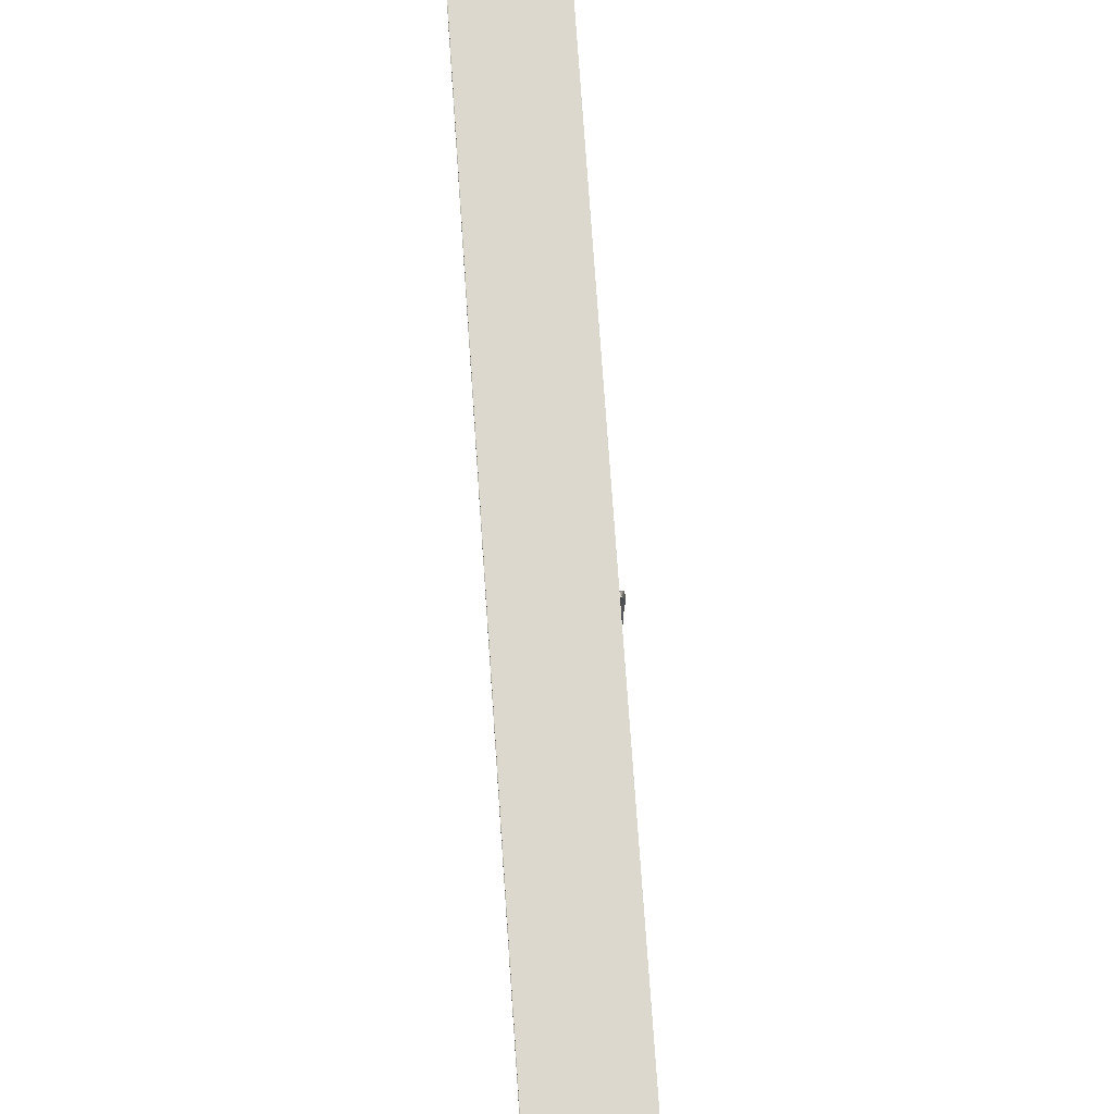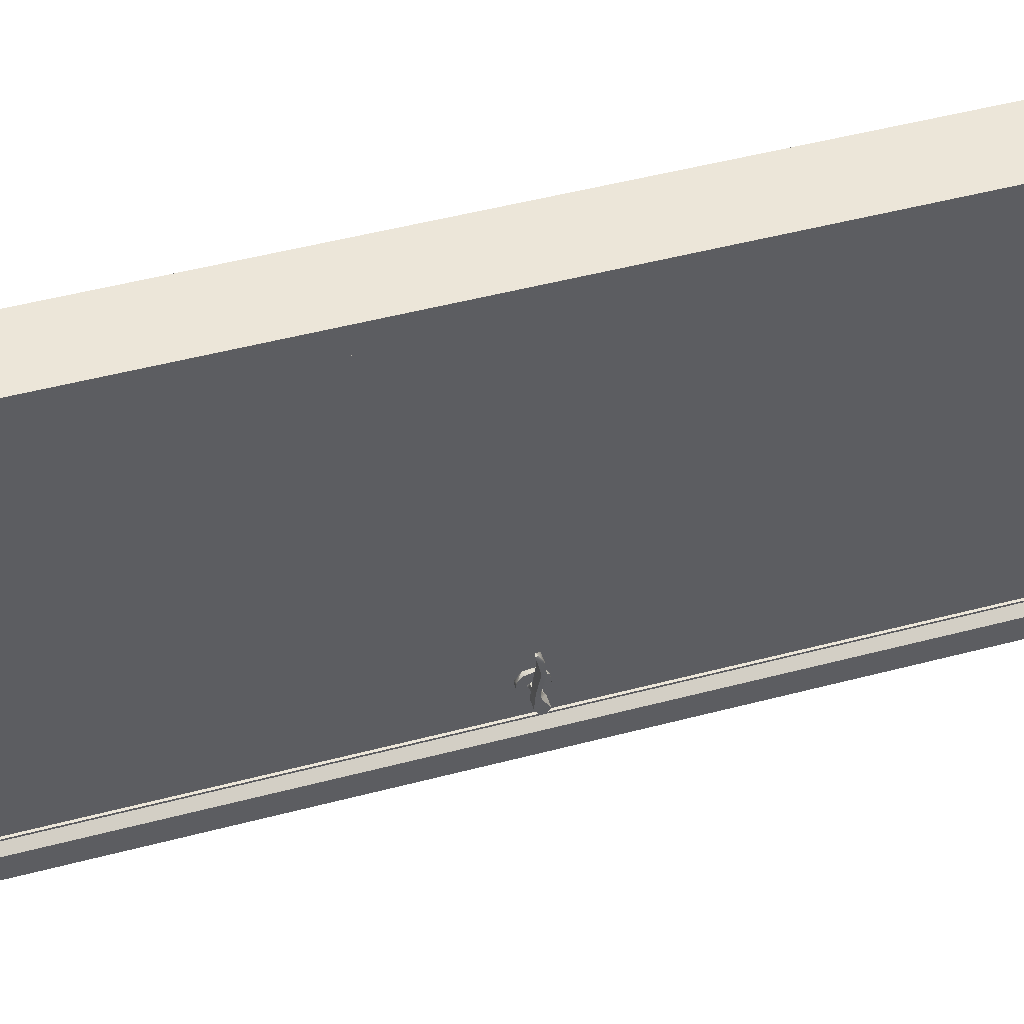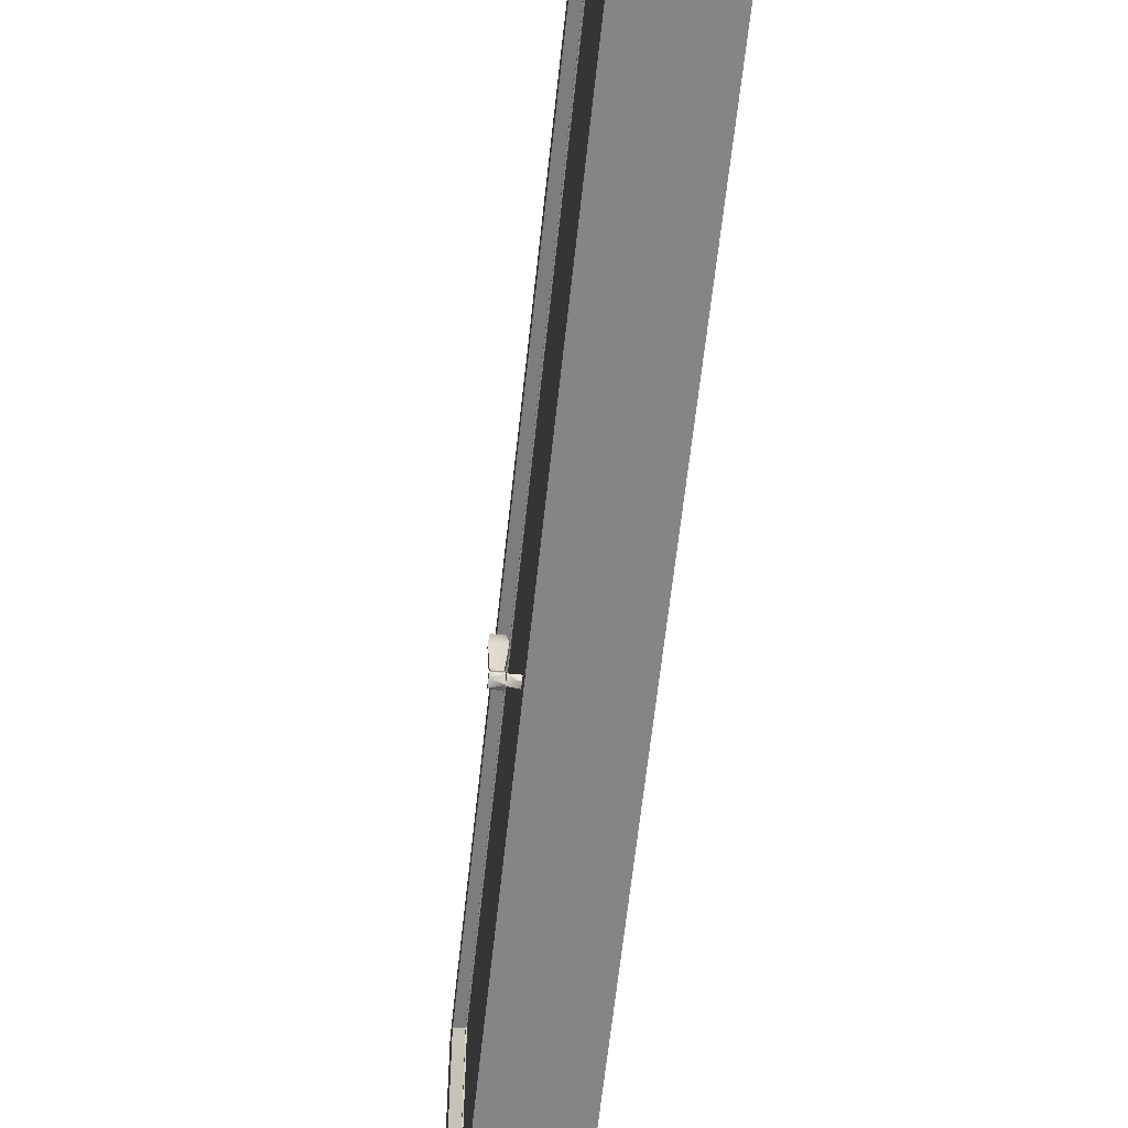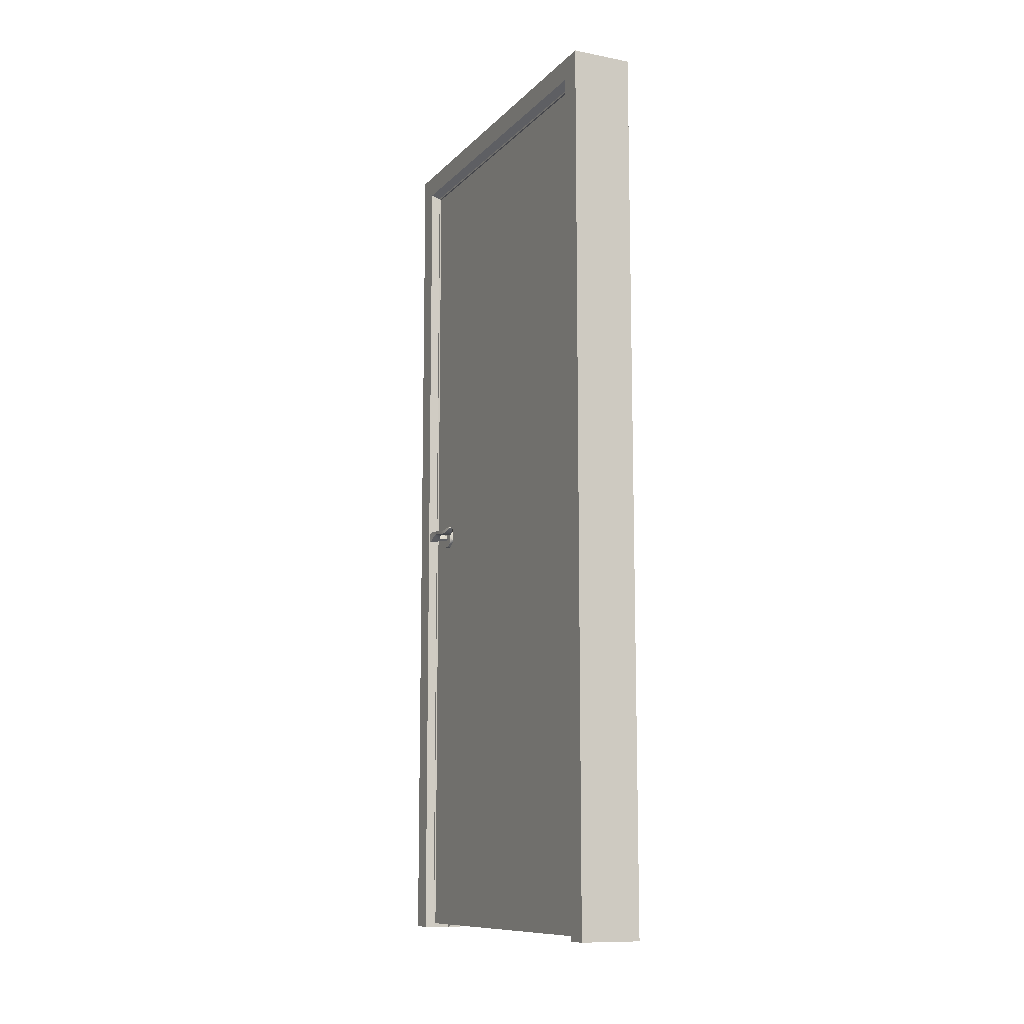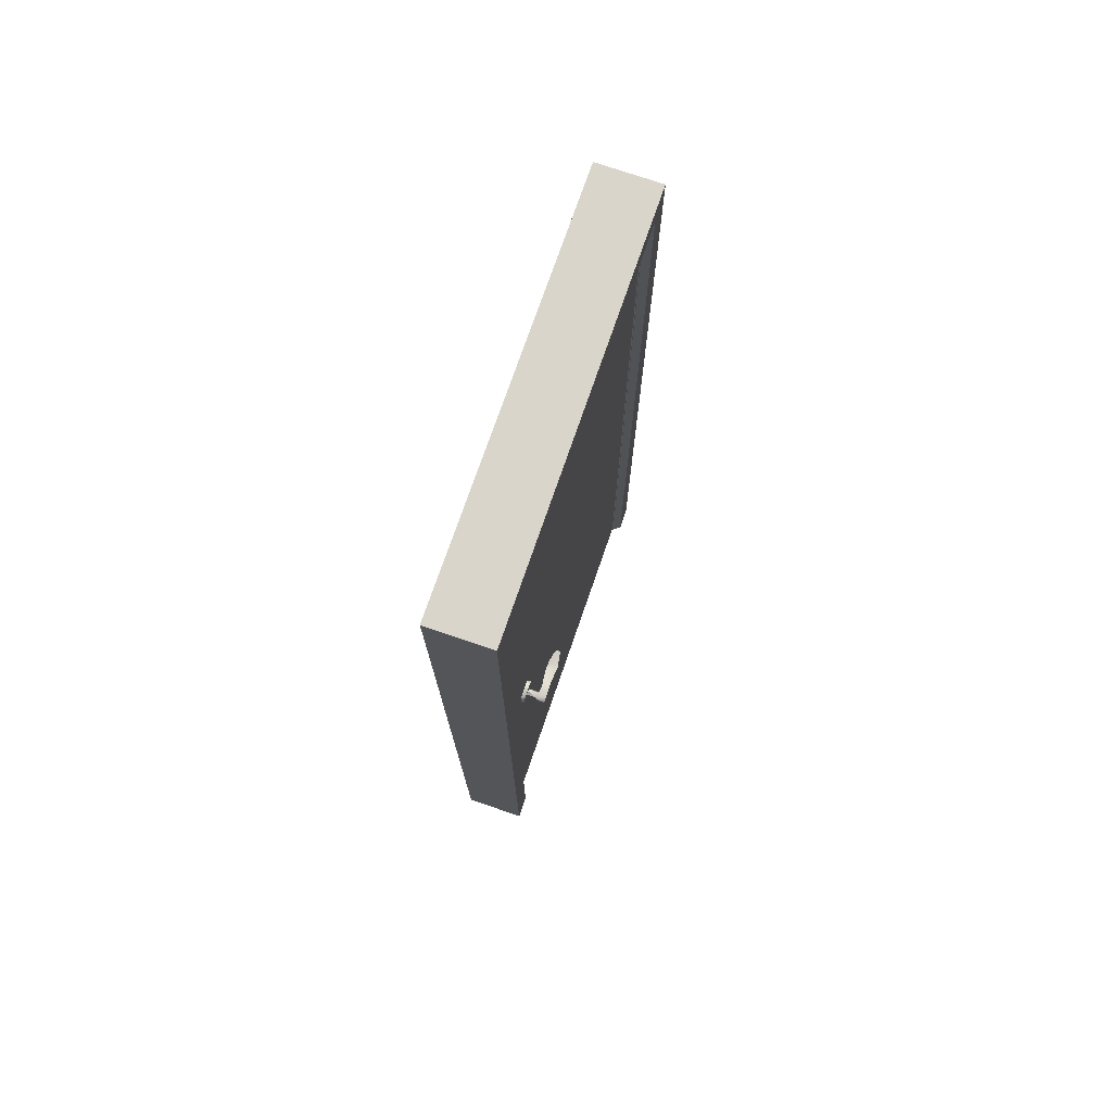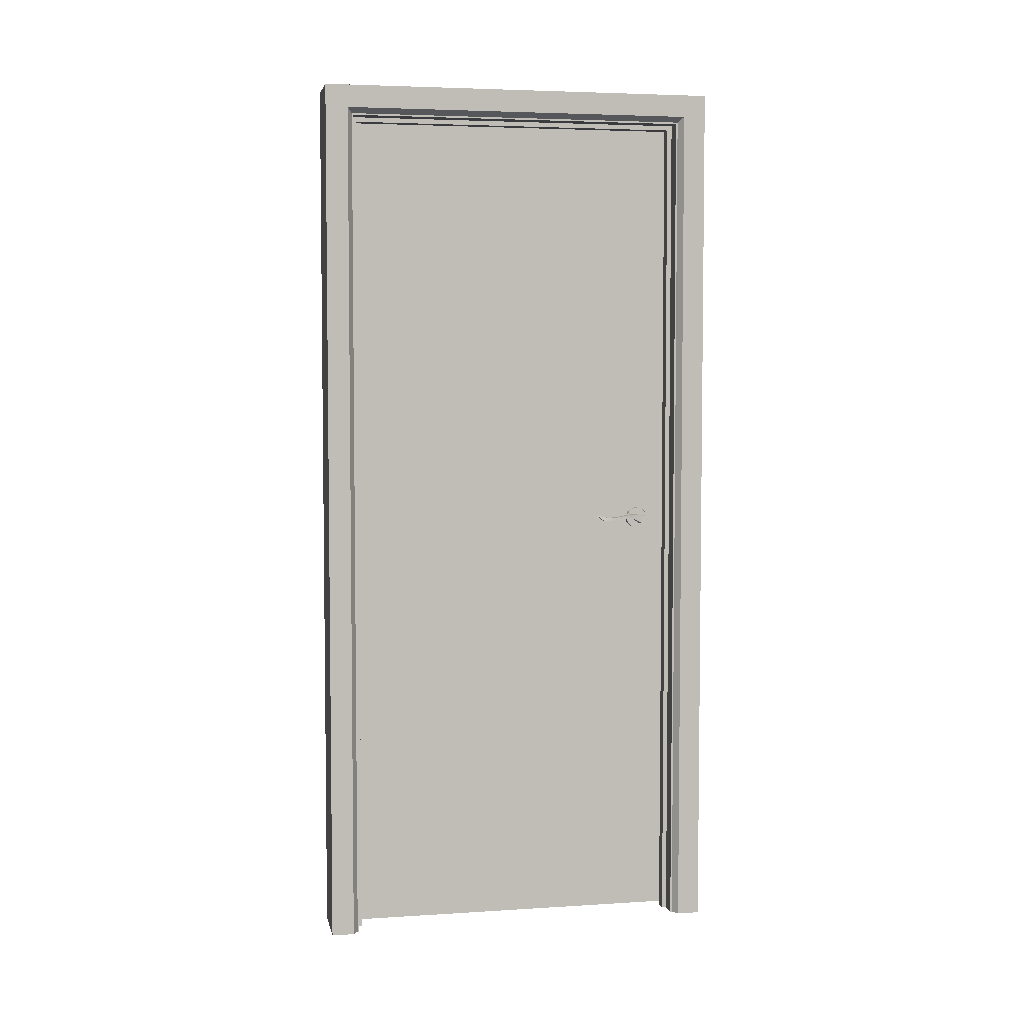
<metadata>
{"format":"obj","ext":"obj","renderer":"f3d","projection":"perspective","resolution":1024,"background":"white","views":[{"elev":72.1,"azim":176.1,"up":"+Z"},{"elev":49.3,"azim":-106.3,"up":"+Z"},{"elev":-61.7,"azim":-6.1,"up":"+Z"},{"elev":-11.0,"azim":-25.1,"up":"+Y"},{"elev":74.3,"azim":-161.0,"up":"+Y"},{"elev":4.6,"azim":78.6,"up":"+Y"}]}
</metadata>
<code>
g
v -0.044 -0.034 -0.308
v 0.016 -0.015 -0.319
v 0.016 -0.009 -0.333
v 0.016 -0.029 -0.327
v 0.017 -0.014 -0.338
v 0.016 -0.027 -0.337
v -0.069 -0.021 -0.342
v -0.069 -0.011 -0.34
v -0.07 -0.031 -0.334
v -0.069 -0.03 -0.327
v -0.069 -0.006 -0.329
v -0.089 -0.032 -0.334
v -0.071 -0.016 -0.306
v -0.071 -0.007 -0.306
v -0.068 -0.011 -0.284
v -0.088 -0.016 -0.295
v -0.066 -0.024 -0.251
v -0.066 -0.015 -0.263
v -0.091 -0.024 -0.255
v -0.067 -0.016 -0.247
v -0.07 -0.021 -0.227
v -0.07 -0.012 -0.227
v -0.089 -0.022 -0.229
v -0.077 -0.01 -0.215
v -0.084 -0.013 -0.214
v -0.085 -0.009 -0.216
v -0.091 -0.016 -0.251
v -0.088 -0.009 -0.295
v -0.087 -0.018 -0.311
v -0.089 -0.006 -0.328
v -0.089 -0.014 -0.342
v -0.089 -0.027 -0.34
v 0.041 -0.028 -0.328
v 0.041 -0.025 -0.336
v 0.041 -0.017 -0.321
v 0.041 -0.011 -0.333
v 0.041 -0.017 -0.342
v 0.041 -0.027 -0.34
v 0.041 -0.031 -0.334
v 0.041 -0.01 -0.339
v 0.041 -0.03 -0.327
v 0.041 -0.006 -0.329
v 0.043 -0.016 -0.308
v 0.043 -0.007 -0.306
v 0.061 -0.031 -0.334
v 0.059 -0.018 -0.311
v 0.06 -0.016 -0.295
v 0.039 -0.012 -0.284
v 0.037 -0.024 -0.257
v 0.038 -0.015 -0.263
v 0.039 -0.016 -0.247
v 0.063 -0.024 -0.254
v 0.041 -0.021 -0.228
v 0.041 -0.012 -0.227
v 0.049 -0.01 -0.215
v 0.061 -0.021 -0.229
v 0.056 -0.009 -0.214
v 0.063 -0.016 -0.251
v 0.06 -0.009 -0.295
v 0.06 -0.006 -0.328
v 0.061 -0.013 -0.342
v 0.061 -0.027 -0.34
v -0.044 -0.038 -0.349
v -0.044 -0.046 -0.338
v -0.034 -0.039 -0.349
v -0.034 -0.046 -0.326
v -0.044 -0.043 -0.317
v -0.034 -0.032 -0.304
v -0.044 -0.022 -0.302
v -0.034 -0.004 -0.307
v -0.044 -0.004 -0.307
v -0.044 0.005 -0.317
v -0.034 0.008 -0.326
v -0.044 0.008 -0.33
v -0.044 0.002 -0.347
v -0.034 0 -0.351
v -0.044 -0.011 -0.355
v -0.044 -0.027 -0.356
v -0.034 -0.026 -0.356
v -0.046 -0.028 -0.328
v -0.044 -0.024 -0.321
v -0.049 -0.023 -0.322
v -0.068 -0.028 -0.328
v -0.046 -0.013 -0.323
v -0.069 -0.023 -0.321
v -0.069 -0.012 -0.325
v -0.044 -0.009 -0.331
v -0.049 -0.011 -0.331
v -0.044 -0.014 -0.339
v -0.05 -0.014 -0.337
v -0.046 -0.025 -0.337
v -0.069 -0.017 -0.338
v -0.055 -0.025 -0.337
v 0.022 -0.028 -0.328
v 0.021 -0.022 -0.321
v 0.021 -0.012 -0.325
v 0.029 -0.012 -0.336
v 0.021 -0.022 -0.338
v -0.055 -1.061 -0.482
v -0.055 -1.061 -0.428
v 0.018 -1.061 -0.482
v 0.091 -1.061 -0.482
v -0.037 -1.061 -0.416
v 0.003 -1.061 -0.412
v 0.091 -1.061 -0.428
v 0.073 -1.061 -0.416
v -0.037 -1.061 -0.412
v 0.073 -1.061 -0.412
v 0.033 -1.061 -0.412
v 0.003 -1.061 -0.401
v 0.033 -1.061 -0.401
v -0.055 -1.061 0.482
v -0.055 -1.061 0.428
v 0.018 -1.061 0.482
v -0.037 -1.061 0.416
v 0.003 -1.061 0.412
v 0.091 -1.061 0.482
v 0.091 -1.061 0.428
v -0.037 -1.061 0.412
v 0.073 -1.061 0.416
v 0.073 -1.061 0.412
v 0.033 -1.061 0.412
v 0.033 -1.061 0.401
v 0.003 -1.061 0.401
v 0.018 1.061 0.482
v -0.055 1.061 0.482
v 0.018 1.061 -0.482
v -0.055 1.007 0.428
v -0.055 1.061 -0.482
v -0.055 1.007 -0.428
v -0.037 0.995 0.416
v -0.037 0.995 -0.416
v -0.037 0.991 0.412
v -0.037 0.991 -0.412
v 0.003 0.991 0.412
v 0.003 0.991 -0.412
v 0.003 0.98 -0.401
v 0.003 0.98 0.401
v 0.033 0.98 0.401
v 0.033 0.98 -0.401
v 0.033 0.991 0.412
v 0.033 0.991 -0.412
v 0.073 0.991 -0.412
v 0.073 0.991 0.412
v 0.073 0.995 -0.416
v 0.073 0.995 0.416
v 0.091 1.007 -0.428
v 0.091 1.007 0.428
v 0.091 1.061 0.482
v 0.091 1.061 -0.482
v 0.016 -0.03 -0.355
v 0.016 -0.038 -0.349
v 0.006 -0.038 -0.349
v 0.006 -0.026 -0.356
v 0.016 -0.011 -0.356
v 0.006 -0.002 -0.353
v 0.016 0.005 -0.343
v 0.006 0.008 -0.328
v 0.016 0.008 -0.327
v 0.016 0.004 -0.315
v 0.006 -0.004 -0.306
v 0.016 -0.013 -0.302
v 0.006 -0.03 -0.304
v 0.016 -0.032 -0.306
v 0.016 -0.043 -0.317
v 0.006 -0.044 -0.32
v 0.016 -0.046 -0.335
v 0.006 -0.045 -0.338
v 0.018 -0.035 0.482
v 0.005 0.989 -0.408
v -0.035 0.989 -0.408
v -0.035 0.989 0.412
v 0.005 0.989 0.412
v -0.035 -1.051 -0.408
v 0.005 -1.051 -0.408
v 0.005 -1.051 0.038
v 0.005 -0.031 0.412
v 0.005 -1.051 0.412
v -0.035 -1.051 0.412
g
f 5 2 3
f 2 5 6
f 6 4 2
f 9 7 8
f 9 8 10
f 11 10 8
f 10 12 9
f 10 11 13
f 14 13 11
f 14 15 13
f 13 15 17
f 18 17 15
f 16 13 19
f 17 19 13
f 20 17 18
f 17 20 21
f 22 21 20
f 21 23 17
f 21 22 24
f 26 25 24
f 25 21 24
f 23 21 25
f 23 25 26
f 19 17 23
f 19 27 16
f 27 19 23
f 28 16 27
f 23 26 27
f 22 26 24
f 26 22 20
f 20 27 26
f 18 27 20
f 27 18 28
f 15 28 18
f 29 13 16
f 29 10 13
f 10 29 12
f 12 29 30
f 29 16 28
f 28 30 29
f 14 28 15
f 28 14 30
f 11 30 14
f 11 8 30
f 31 30 8
f 7 31 8
f 32 31 7
f 9 32 7
f 12 32 9
f 12 30 31
f 31 32 12
f 34 35 33
f 36 35 34
f 37 38 39
f 39 40 37
f 40 39 41
f 41 42 40
f 42 41 43
f 43 44 42
f 45 41 39
f 41 46 43
f 45 46 41
f 46 47 43
f 48 44 43
f 49 48 43
f 47 49 43
f 50 48 49
f 51 50 49
f 49 47 52
f 51 49 53
f 53 54 51
f 54 53 55
f 53 49 52
f 52 56 53
f 53 57 55
f 53 56 57
f 58 52 47
f 52 58 56
f 47 59 58
f 46 59 47
f 46 45 60
f 60 59 46
f 44 48 59
f 58 59 48
f 48 50 58
f 58 50 51
f 54 57 51
f 58 51 57
f 58 57 56
f 57 54 55
f 44 59 60
f 60 42 44
f 40 42 60
f 60 61 40
f 60 45 61
f 37 40 61
f 37 61 62
f 38 37 62
f 38 62 45
f 39 38 45
f 62 61 45
f 63 65 64
f 66 64 65
f 64 66 67
f 68 67 66
f 67 68 1
f 69 1 68
f 70 69 68
f 71 69 70
f 71 70 72
f 70 73 72
f 72 73 74
f 73 76 74
f 75 74 76
f 77 75 76
f 76 79 77
f 78 77 79
f 79 65 78
f 63 78 65
f 82 80 81
f 81 84 82
f 82 83 80
f 85 83 82
f 82 84 85
f 88 84 87
f 86 85 84
f 84 88 86
f 89 88 87
f 90 88 89
f 92 86 88
f 92 88 90
f 89 91 90
f 90 93 92
f 90 91 93
f 83 92 93
f 91 80 93
f 93 80 83
f 2 4 95
f 94 95 4
f 95 96 2
f 2 96 3
f 3 96 5
f 5 96 97
f 5 97 98
f 36 97 35
f 96 35 97
f 35 96 95
f 33 35 95
f 33 95 94
f 100 99 101
f 100 104 103
f 101 104 100
f 102 104 101
f 105 104 102
f 106 104 105
f 104 107 103
f 106 108 109
f 106 109 104
f 104 109 111
f 111 110 104
f 114 112 113
f 116 113 115
f 113 116 114
f 117 114 116
f 116 115 119
f 117 116 118
f 120 118 116
f 121 120 122
f 116 122 120
f 122 116 123
f 124 123 116
f 127 126 125
f 127 129 126
f 126 129 130
f 128 126 130
f 131 128 130
f 131 130 132
f 133 131 132
f 132 134 133
f 135 133 134
f 134 136 135
f 136 138 135
f 138 136 137
f 138 137 140
f 140 139 138
f 139 140 142
f 142 141 139
f 144 141 142
f 144 142 143
f 144 143 145
f 146 144 145
f 148 146 145
f 148 145 147
f 148 147 150
f 150 149 148
f 150 127 149
f 125 149 127
f 101 99 127
f 99 100 130
f 100 103 130
f 132 130 103
f 103 107 134
f 134 132 103
f 107 104 136
f 107 136 134
f 110 111 137
f 140 137 111
f 111 109 140
f 142 140 109
f 109 108 143
f 143 108 106
f 143 142 109
f 104 110 137
f 104 137 136
f 99 130 129
f 99 129 127
f 87 84 81
f 89 87 81
f 80 89 81
f 91 89 80
f 83 85 86
f 92 83 86
f 151 152 153
f 153 154 151
f 155 151 154
f 154 156 155
f 156 157 155
f 158 157 156
f 158 159 157
f 158 160 159
f 160 158 161
f 162 160 161
f 162 161 163
f 162 163 164
f 163 165 164
f 166 165 163
f 167 165 166
f 168 167 166
f 152 167 168
f 152 168 153
f 126 169 125
f 112 169 126
f 112 114 169
f 113 112 126
f 113 126 128
f 128 131 113
f 115 113 131
f 115 131 133
f 133 119 115
f 119 133 135
f 135 116 119
f 116 135 138
f 138 124 116
f 123 124 138
f 138 139 123
f 139 141 123
f 122 123 141
f 121 122 141
f 141 144 121
f 146 120 121
f 121 144 146
f 120 146 148
f 148 118 120
f 169 114 117
f 117 149 169
f 125 169 149
f 117 148 149
f 117 118 148
f 102 101 127
f 102 127 150
f 102 150 147
f 147 105 102
f 106 105 147
f 106 145 143
f 106 147 145
f 97 36 34
f 98 97 34
f 94 34 33
f 34 94 98
f 4 6 94
f 6 98 94
f 98 6 5
f 172 170 171
f 170 172 173
f 171 170 174
f 175 174 170
f 170 177 175
f 177 176 175
f 177 170 173
f 177 178 176
f 176 178 179
f 176 174 175
f 174 176 179
f 174 179 171
f 172 171 179
f 177 179 178
f 177 172 179
f 177 173 172
f 71 1 69
f 74 1 71
f 67 1 74
f 67 74 64
f 63 64 78
f 78 64 74
f 77 78 74
f 75 77 74
f 72 74 71
f 164 160 162
f 160 164 159
f 159 164 167
f 167 164 165
f 159 167 152
f 152 157 159
f 155 157 152
f 155 152 151

</code>
